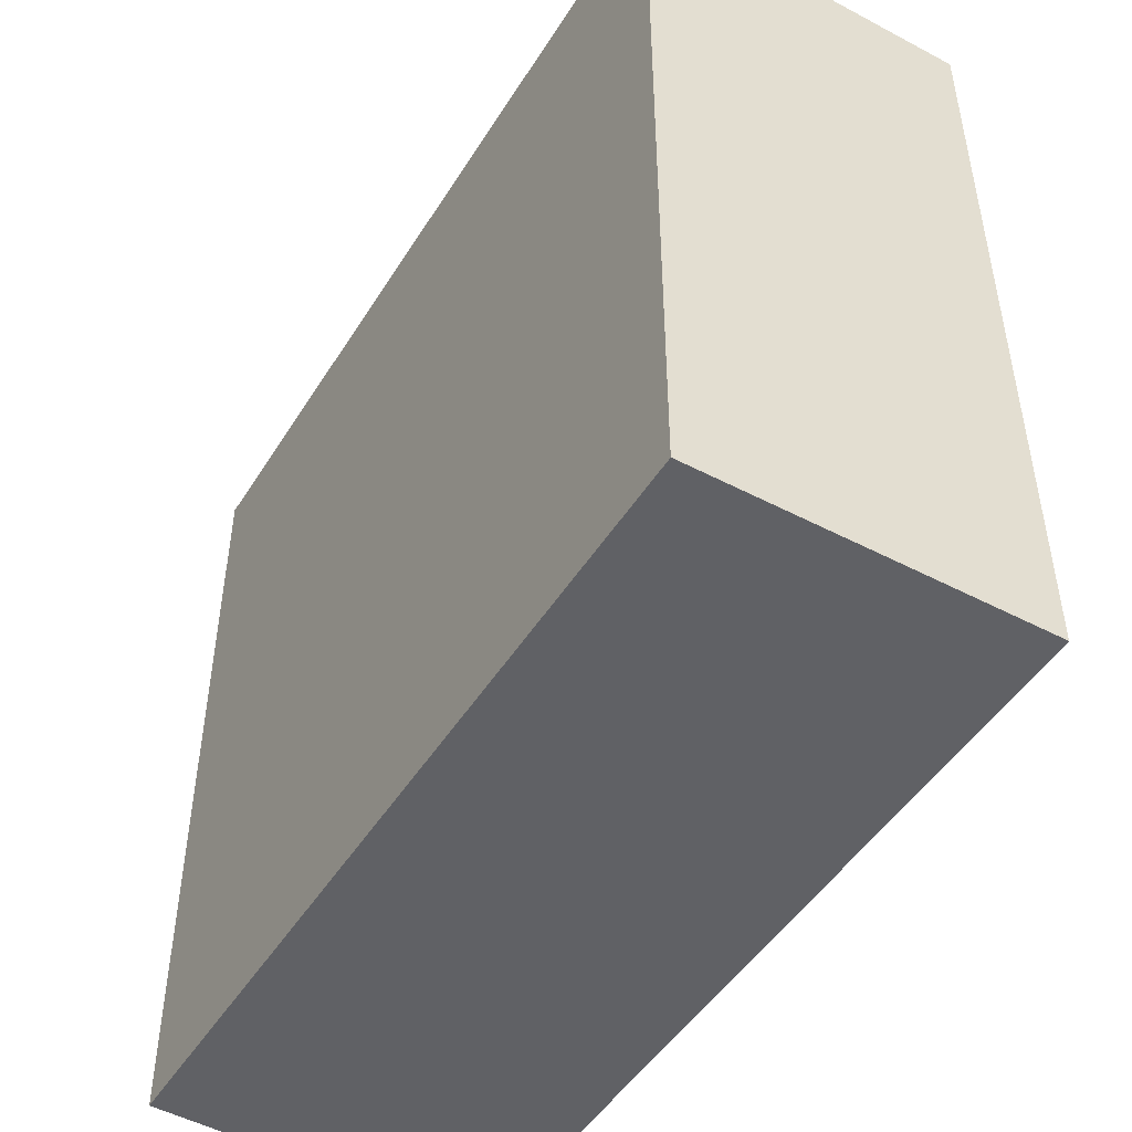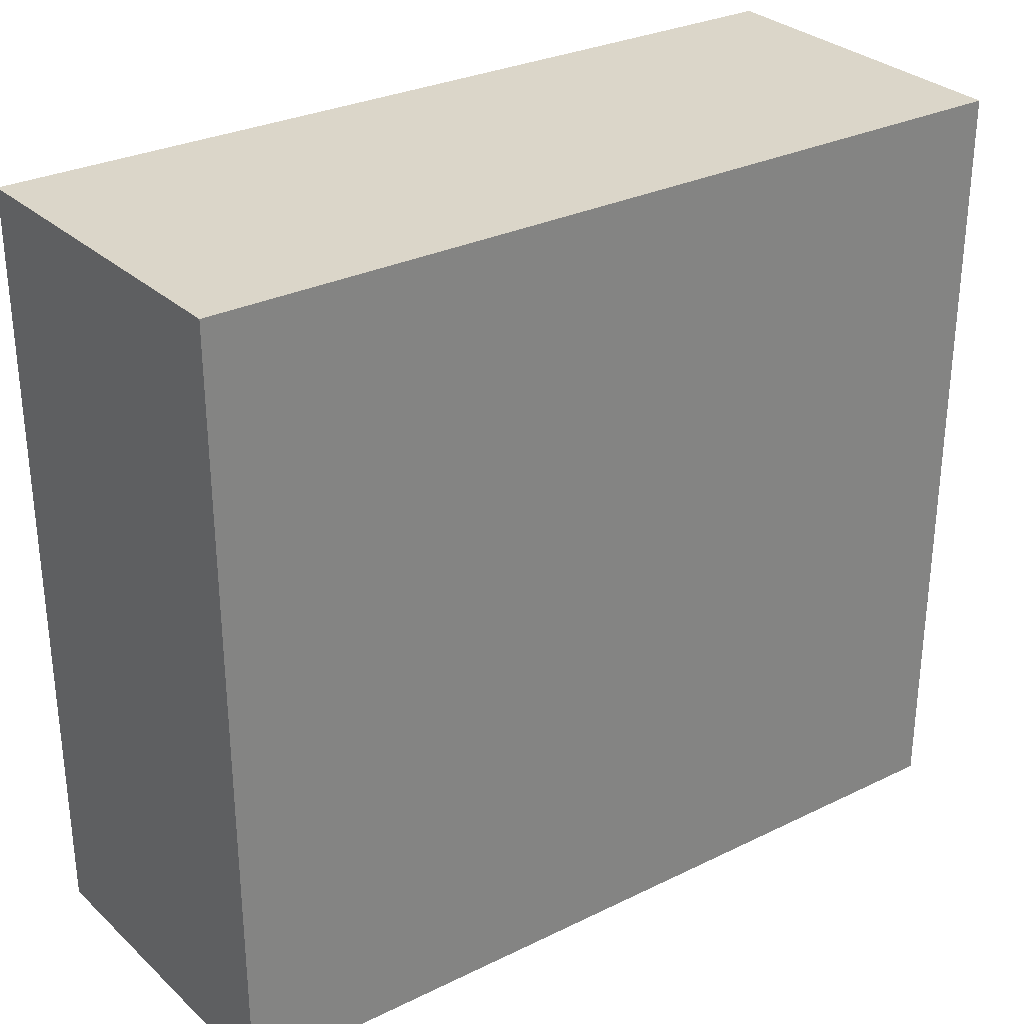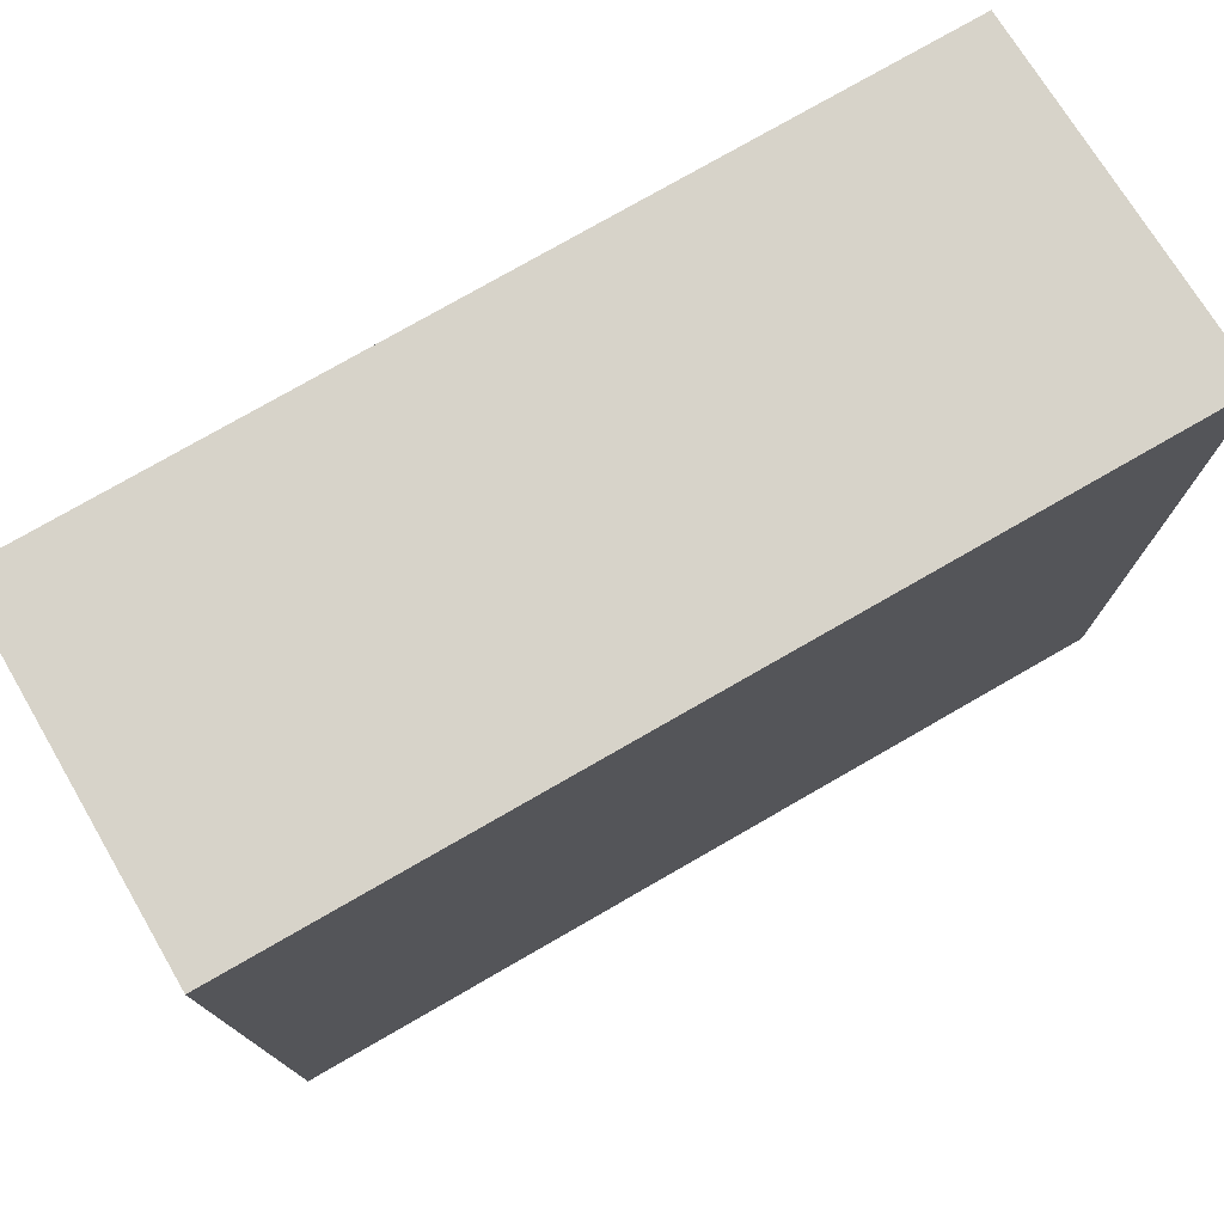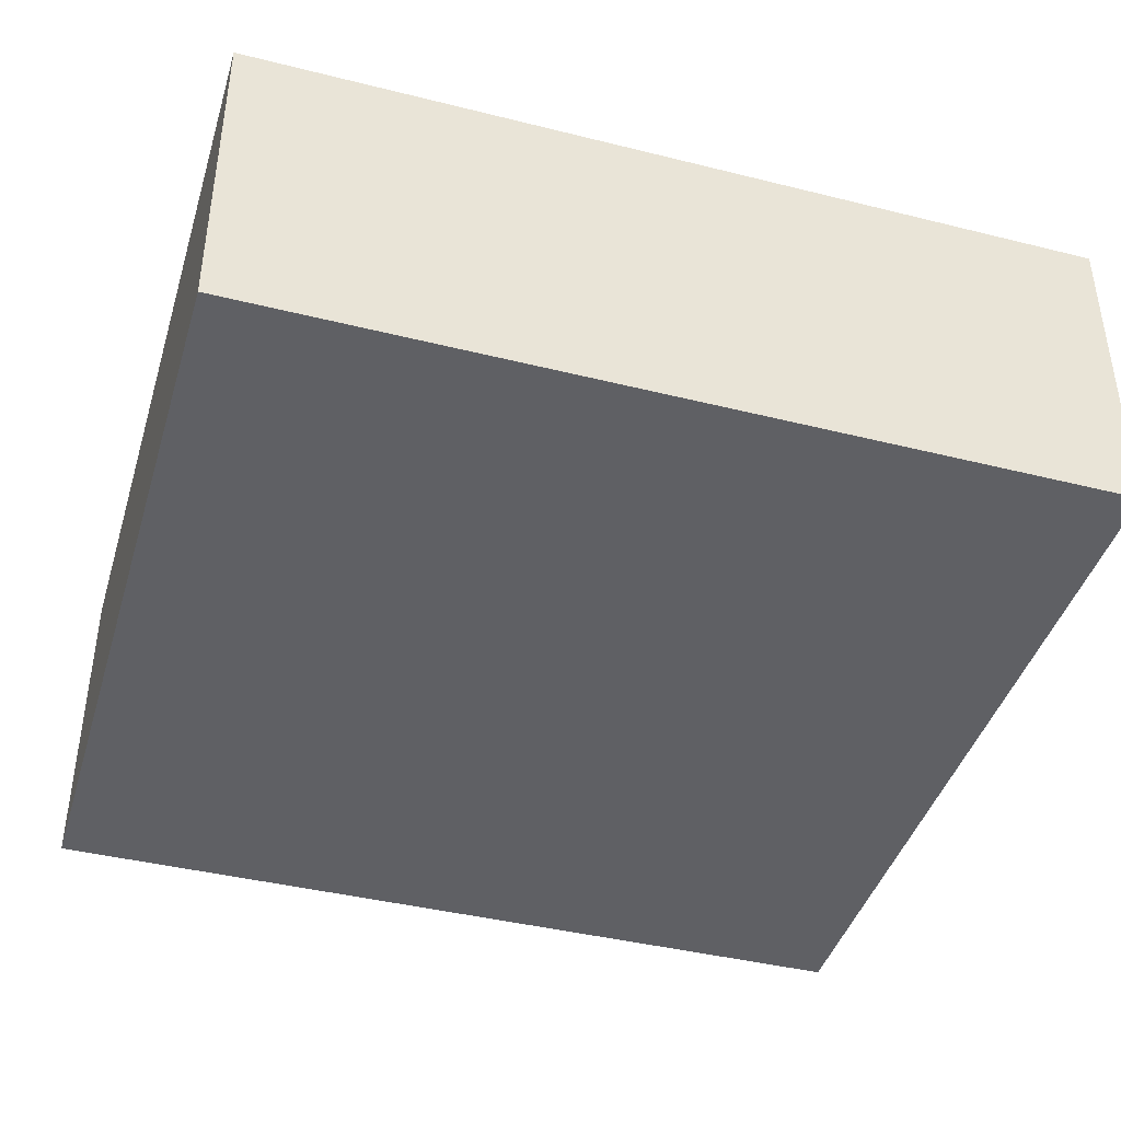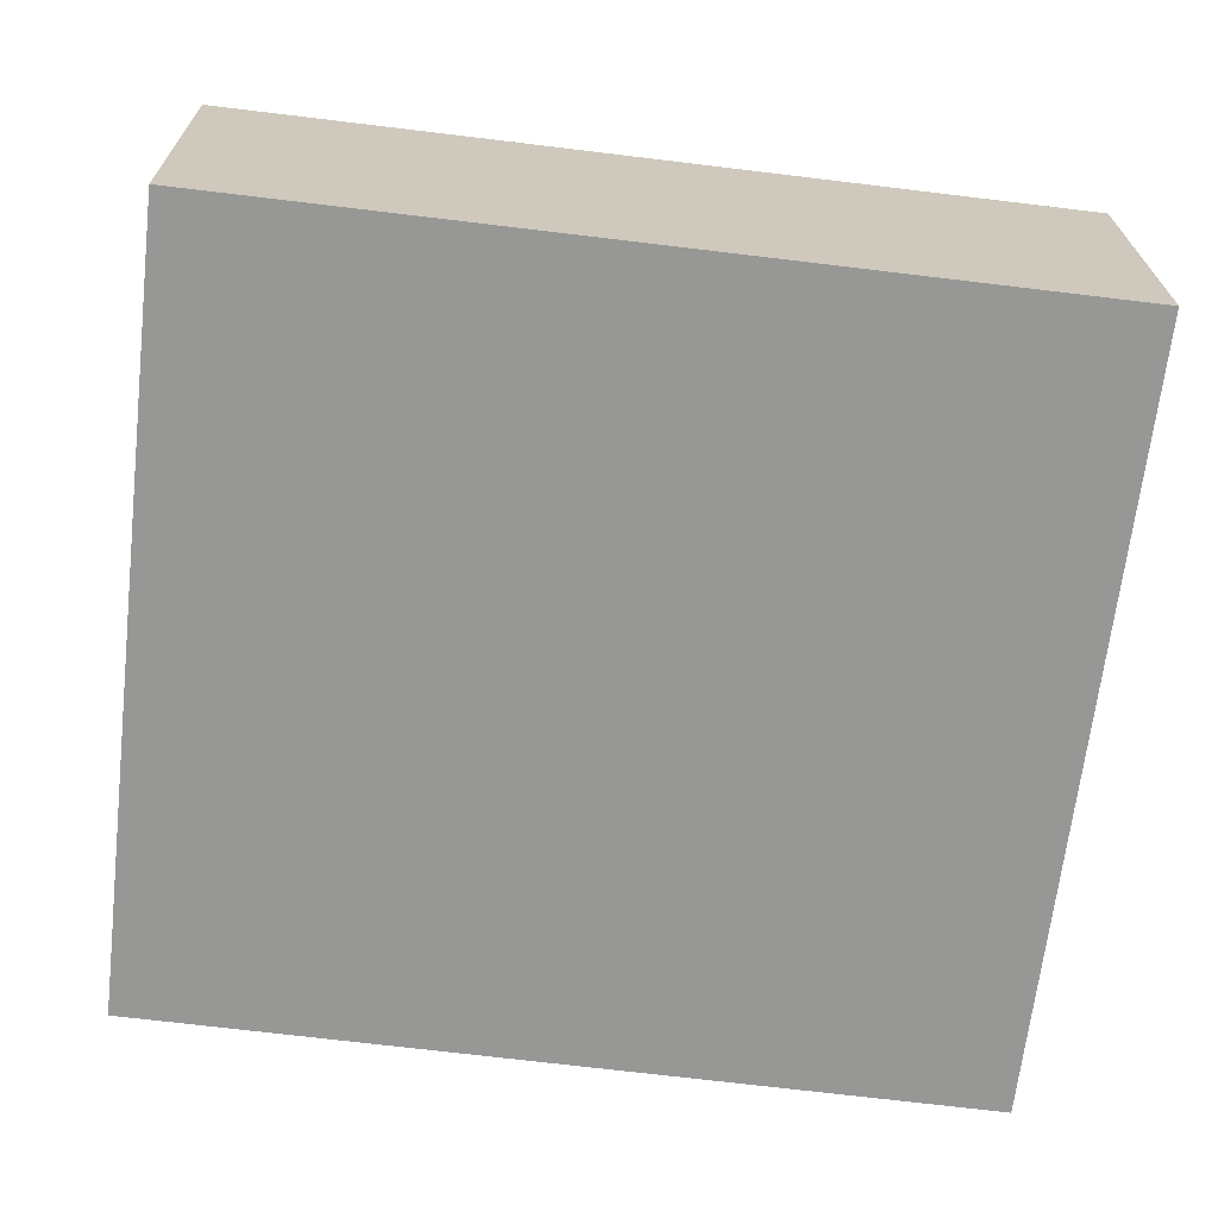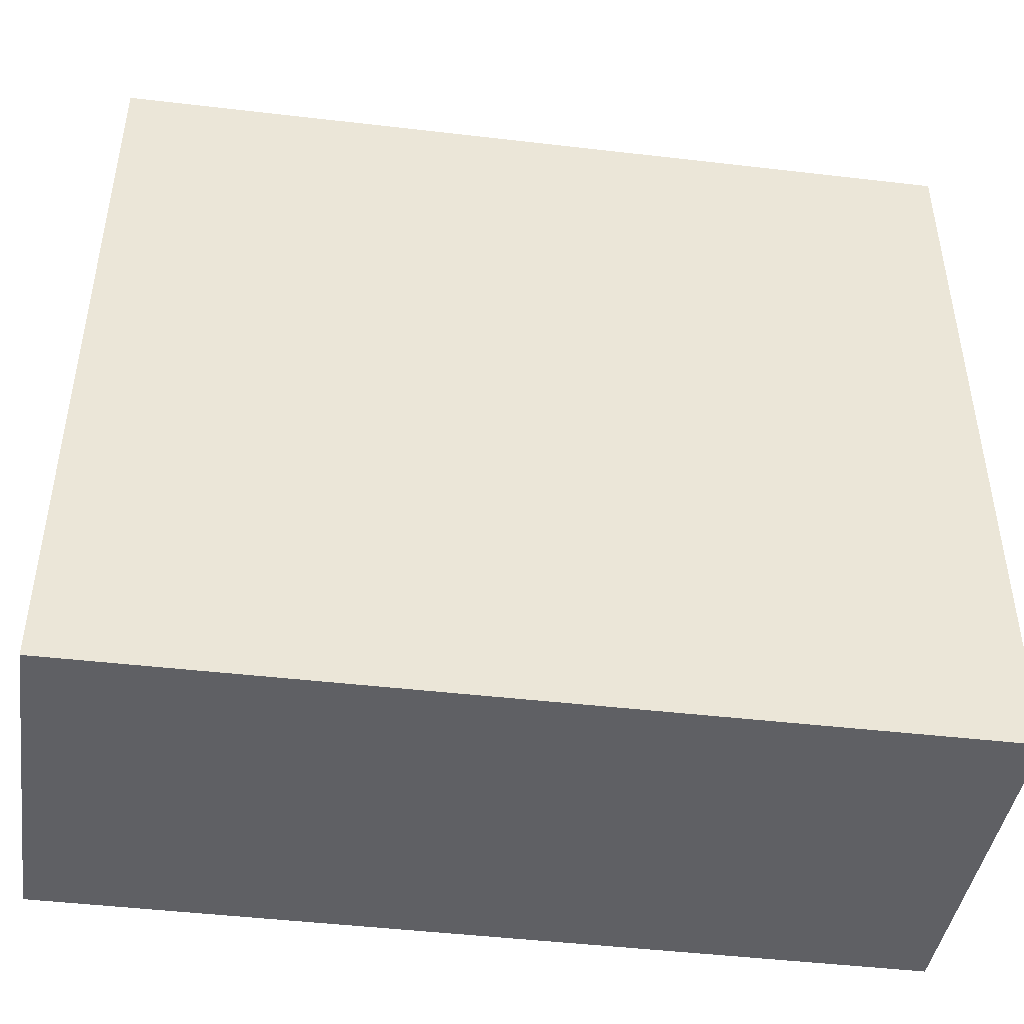
<metadata>
{"format":"obj","ext":"obj","renderer":"f3d","projection":"perspective","resolution":1024,"background":"white","views":[{"elev":-47.7,"azim":-121.3,"up":"+Y"},{"elev":29.8,"azim":143.8,"up":"+Y"},{"elev":76.3,"azim":-30.8,"up":"+Y"},{"elev":-43.8,"azim":-16.9,"up":"+Z"},{"elev":-68.1,"azim":173.3,"up":"+Z"},{"elev":-45.2,"azim":-8.6,"up":"+Y"}]}
</metadata>
<code>
v  0 2.947 1.805e-16
v  3.206 2.947 -1.233
v  0.016 2.947 -1.274
v  3.238 2.947 0.052
v  3.206 7.55e-17 -1.233
v  0.016 7.801e-17 -1.274
v  0 0 0
v  3.238 -3.184e-18 0.052
g defaultobject
f 1 2 3
f 2 1 4
f 5 3 2
f 3 5 6
f 6 1 3
f 1 6 7
f 7 4 1
f 4 7 8
f 8 2 4
f 2 8 5
f 5 7 6
f 7 5 8

</code>
